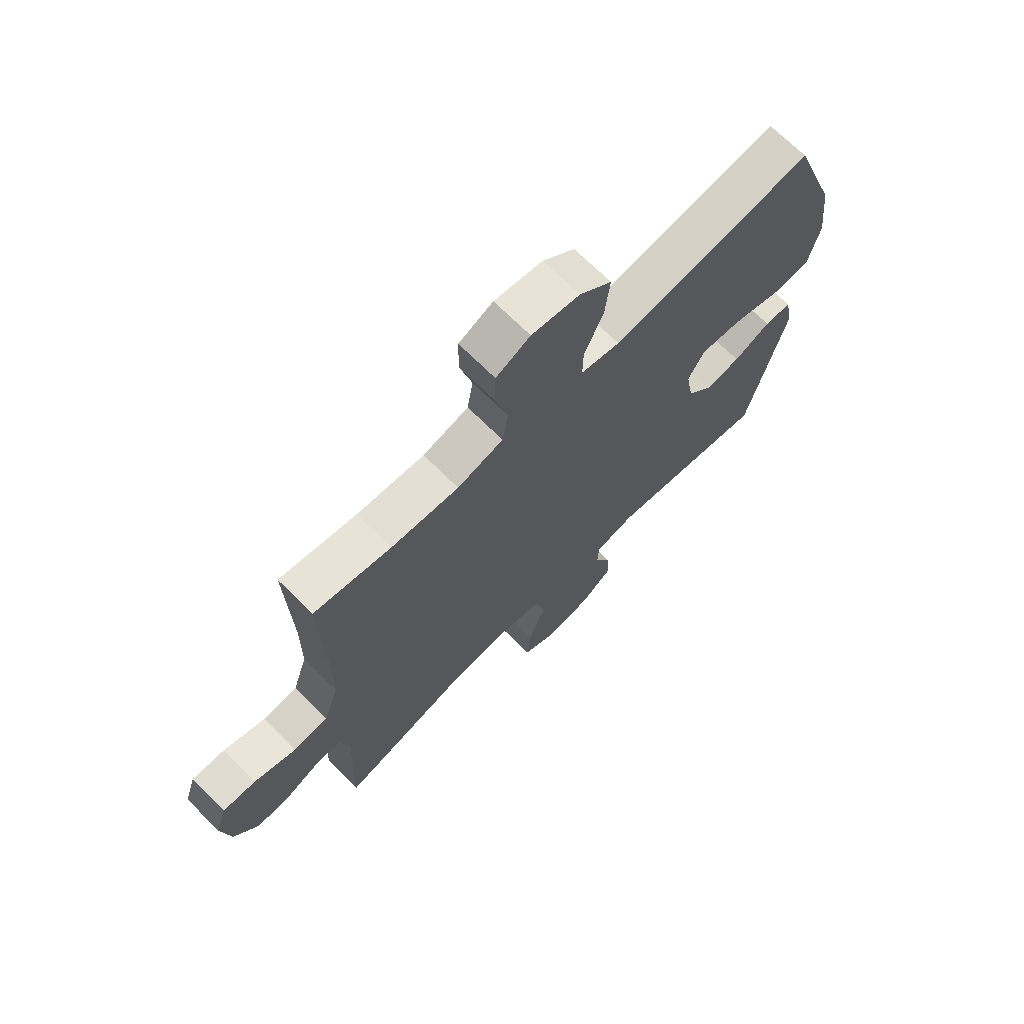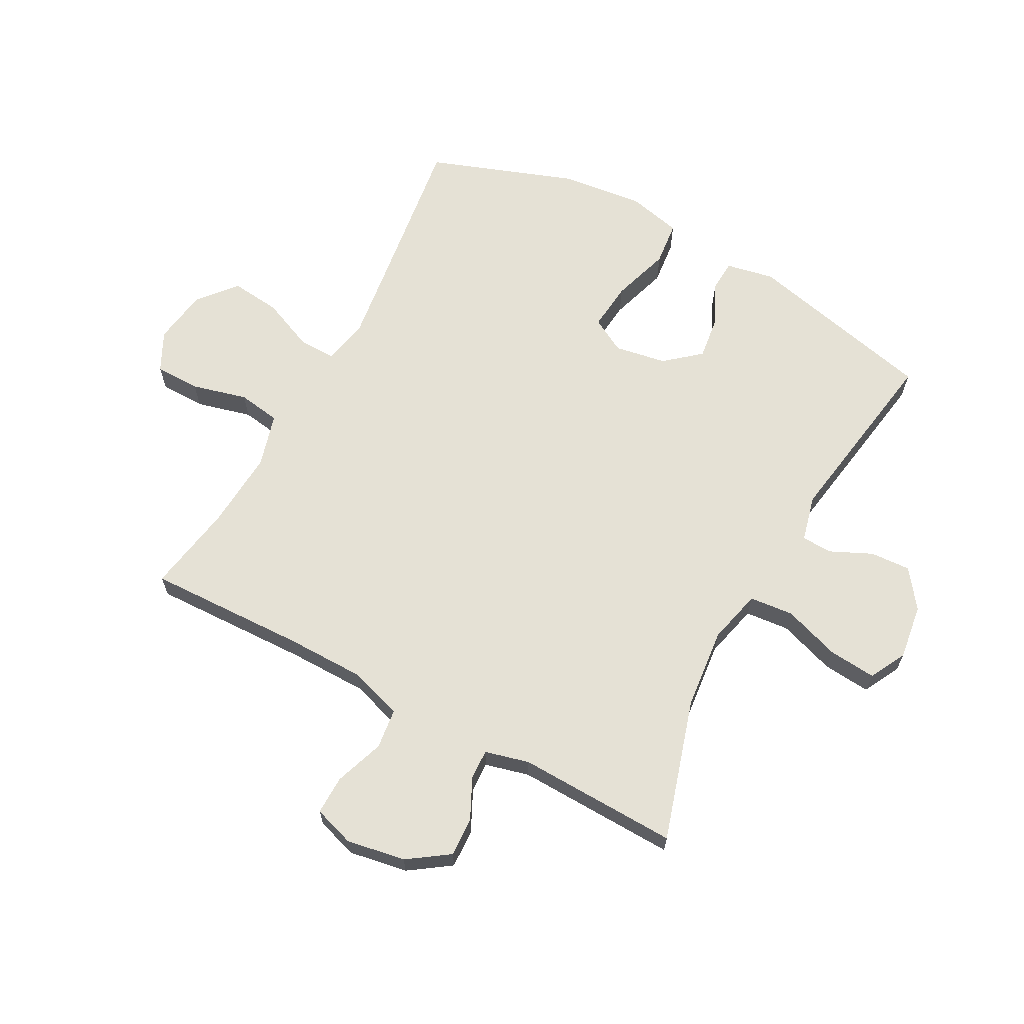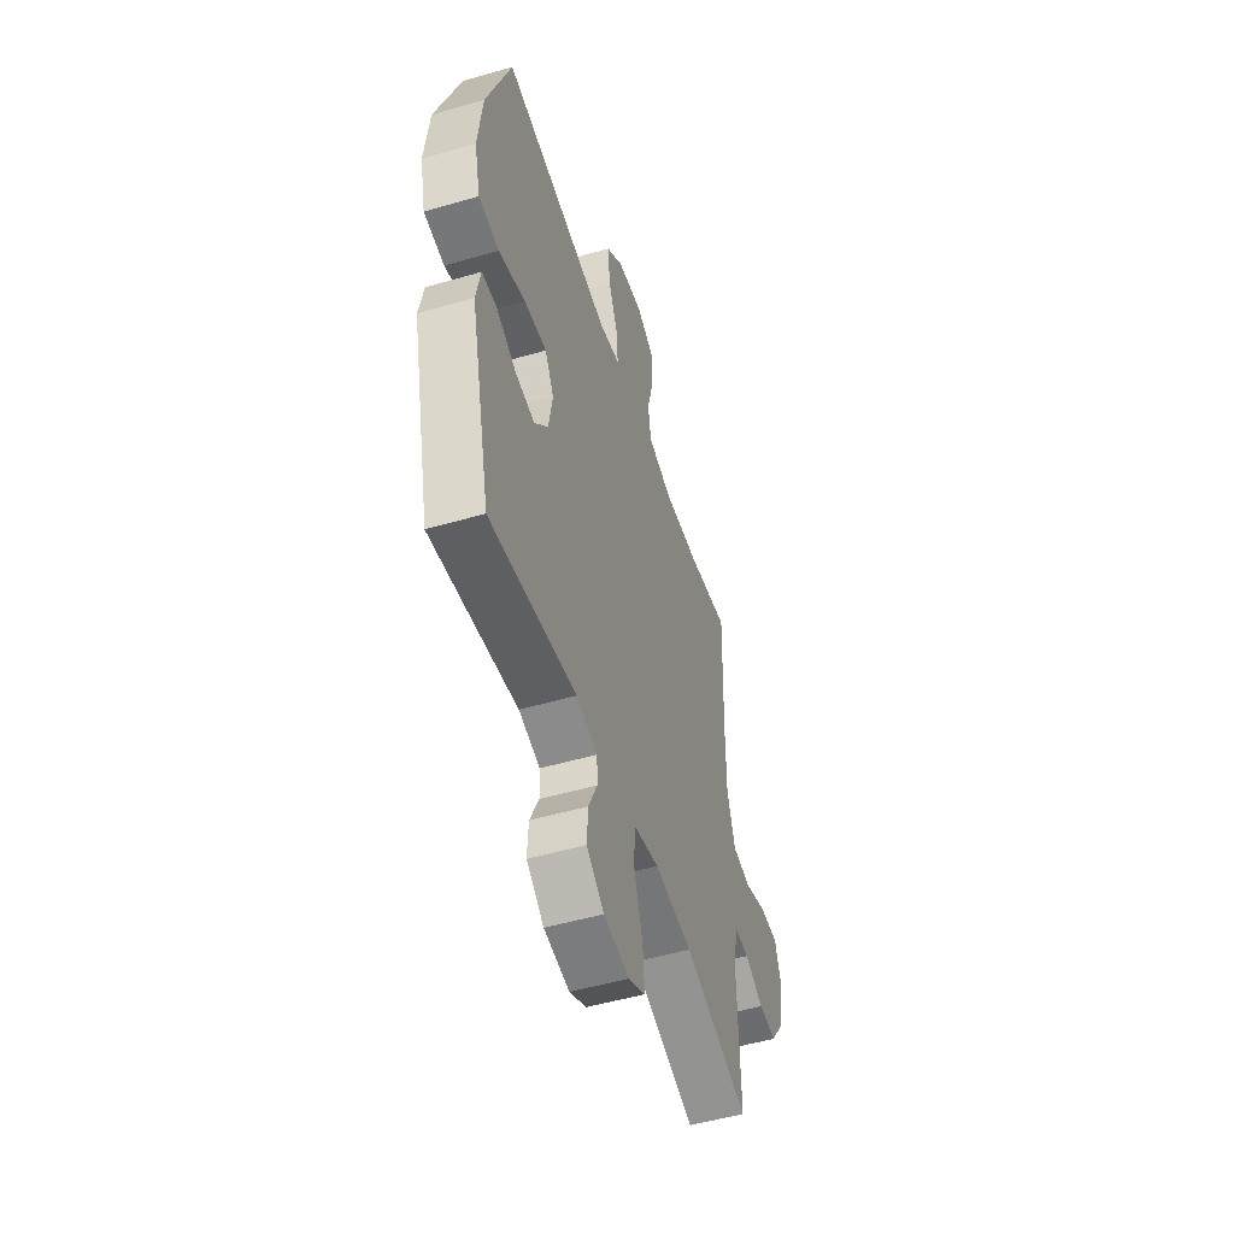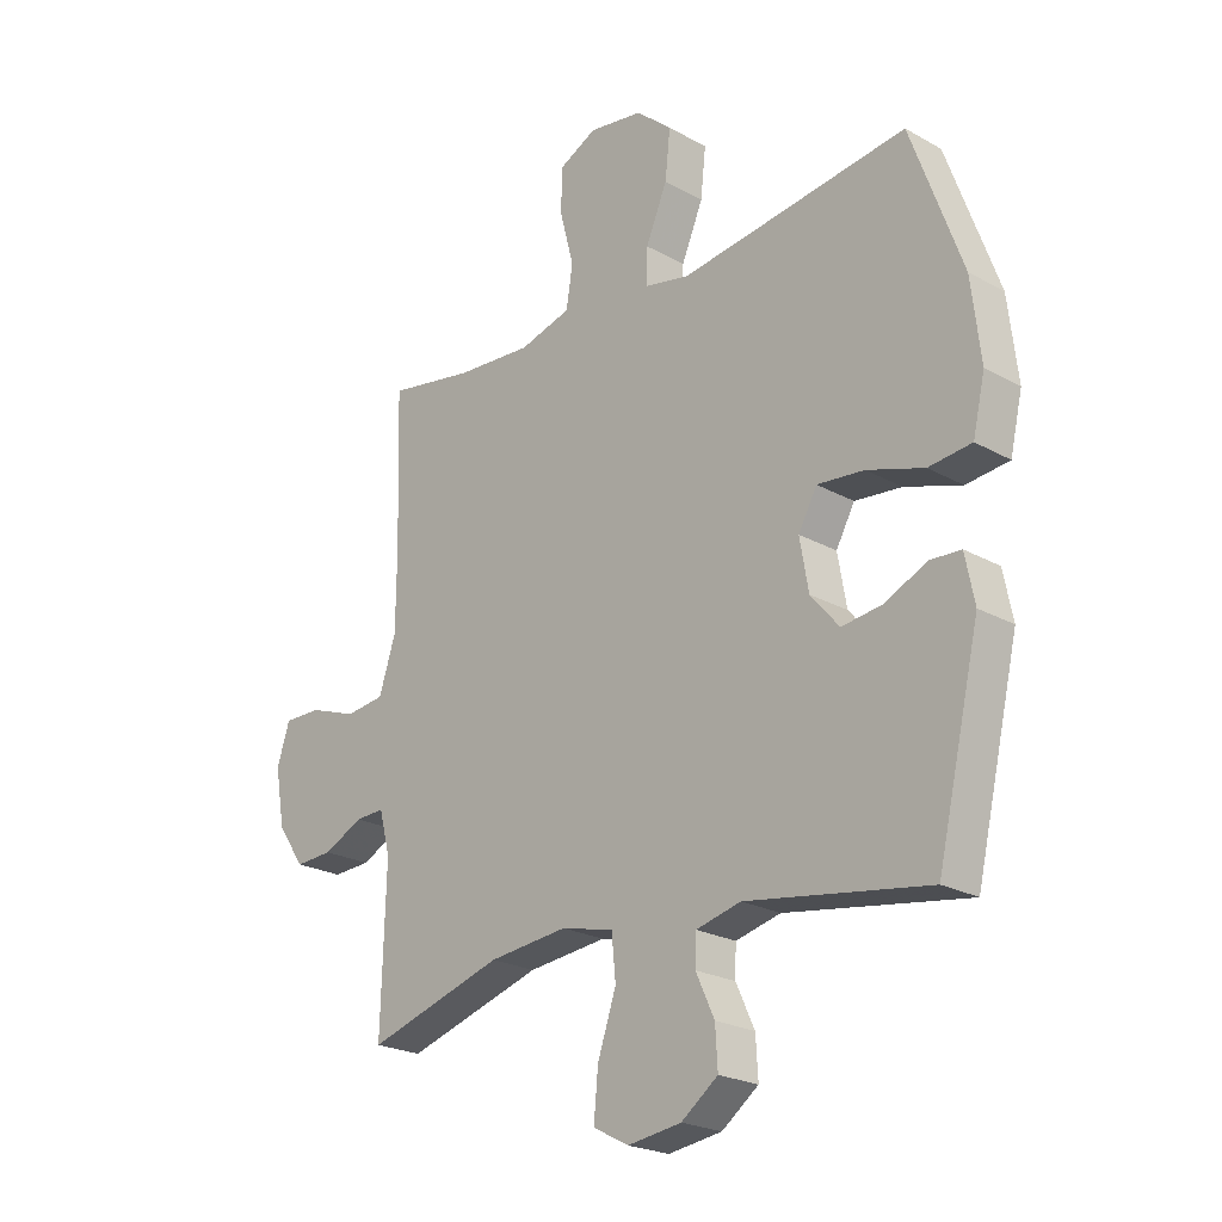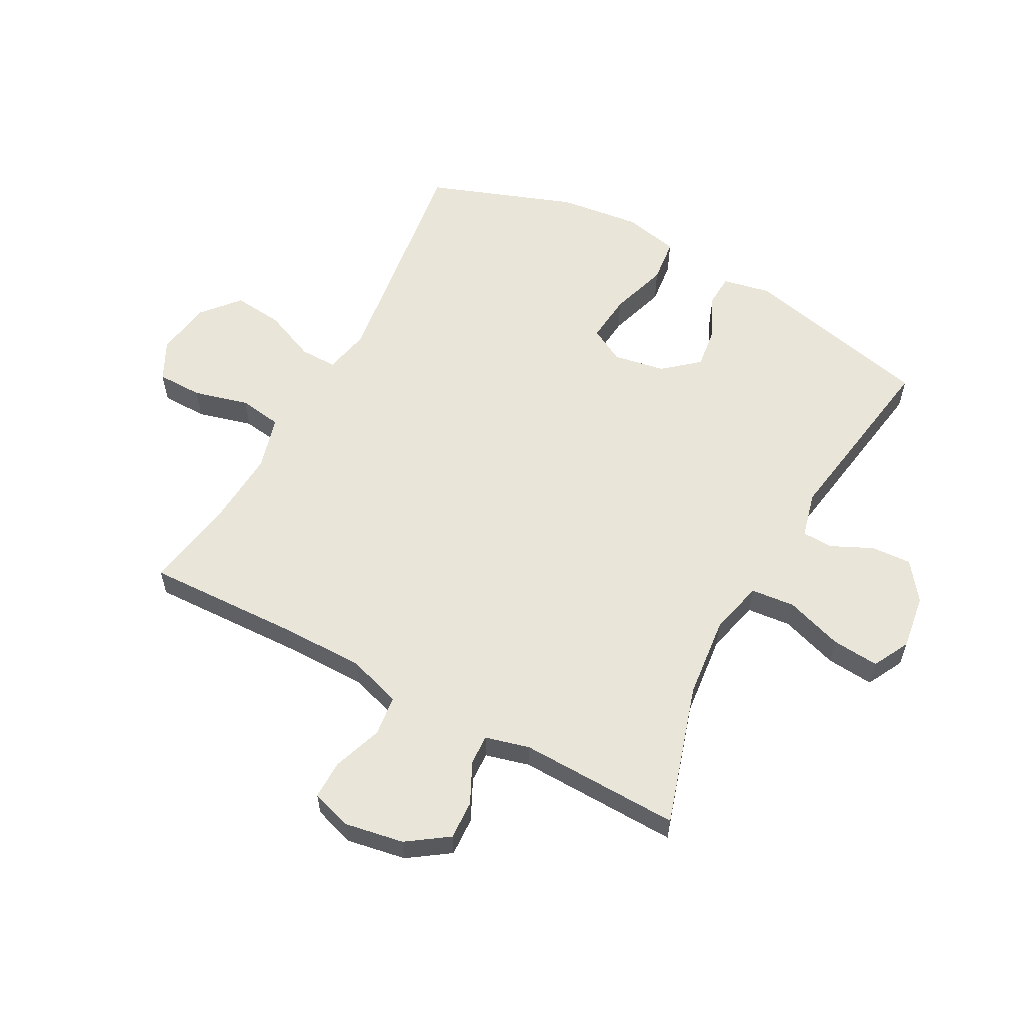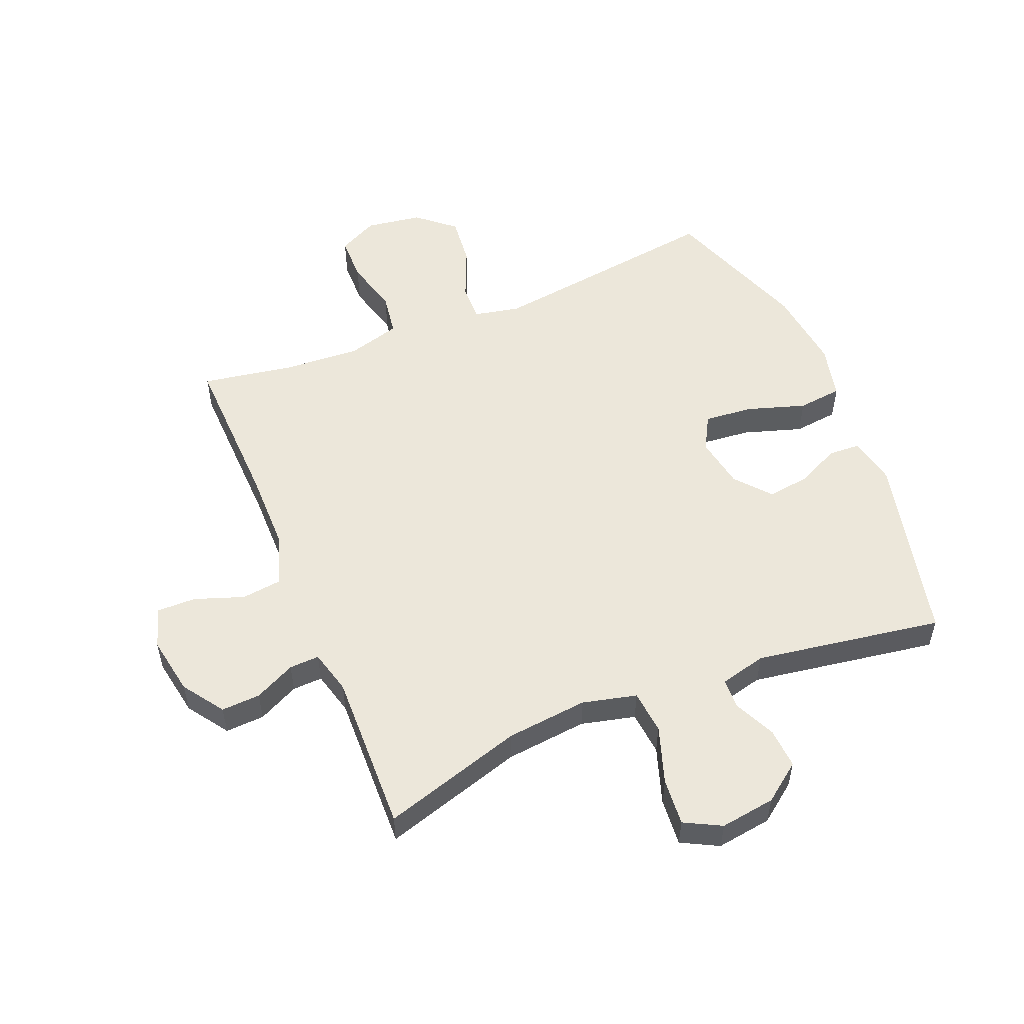
<metadata>
{"format":"obj","ext":"obj","renderer":"f3d","projection":"perspective","resolution":1024,"background":"white","views":[{"elev":69.8,"azim":134.9,"up":"+Z"},{"elev":65.1,"azim":118.3,"up":"+Y"},{"elev":-51.3,"azim":-72.5,"up":"+Z"},{"elev":-22.9,"azim":-133.6,"up":"+Z"},{"elev":58.4,"azim":118.2,"up":"+Y"},{"elev":53.6,"azim":157.6,"up":"+Y"}]}
</metadata>
<code>
v -0.5 0.07 0.5
v -0.228 0.07 0.463
v -0.107 0.07 0.447
v -0.031 0.07 0.463
v -0.032 0.07 0.525
v -0.069 0.07 0.612
v -0.078 0.07 0.695
v -0.016 0.07 0.748
v 0.077 0.07 0.762
v 0.143 0.07 0.729
v 0.144 0.07 0.653
v 0.12 0.07 0.561
v 0.131 0.07 0.49
v 0.22 0.07 0.465
v 0.351 0.07 0.474
v 0.5 0.07 0.5
v 0.492 0.07 0.237
v 0.493 0.07 0.104
v 0.522 0.07 0.015
v 0.589 0.07 0.007
v 0.671 0.07 0.036
v 0.736 0.07 0.037
v 0.758 0.07 -0.031
v 0.741 0.07 -0.129
v 0.694 0.07 -0.197
v 0.629 0.07 -0.194
v 0.561 0.07 -0.161
v 0.511 0.07 -0.159
v 0.492 0.07 -0.232
v 0.5 0.07 -0.5
v 0.265 0.07 -0.429
v 0.129 0.07 -0.415
v 0.039 0.07 -0.437
v 0.032 0.07 -0.51
v 0.064 0.07 -0.605
v 0.071 0.07 -0.684
v 0.01 0.07 -0.716
v -0.082 0.07 -0.703
v -0.145 0.07 -0.656
v -0.141 0.07 -0.589
v -0.109 0.07 -0.52
v -0.111 0.07 -0.469
v -0.188 0.07 -0.45
v -0.5 0.07 -0.5
v -0.574 0.07 -0.183
v -0.558 0.07 -0.103
v -0.505 0.07 -0.1
v -0.433 0.07 -0.134
v -0.363 0.07 -0.143
v -0.314 0.07 -0.085
v -0.299 0.07 0.001
v -0.331 0.07 0.059
v -0.412 0.07 0.051
v -0.509 0.07 0.02
v -0.583 0.07 0.028
v -0.604 0.07 0.119
v -0.588 0.07 0.256
v -0.5 0 0.5
v -0.228 0 0.463
v -0.107 0 0.447
v -0.031 0 0.463
v -0.032 0 0.525
v -0.069 0 0.612
v -0.078 0 0.695
v -0.016 0 0.748
v 0.077 0 0.762
v 0.143 0 0.729
v 0.144 0 0.653
v 0.12 0 0.561
v 0.131 0 0.49
v 0.22 0 0.465
v 0.351 0 0.474
v 0.5 0 0.5
v 0.492 0 0.237
v 0.493 0 0.104
v 0.522 0 0.015
v 0.589 0 0.007
v 0.671 0 0.036
v 0.736 0 0.037
v 0.758 0 -0.031
v 0.741 0 -0.129
v 0.694 0 -0.197
v 0.629 0 -0.194
v 0.561 0 -0.161
v 0.511 0 -0.159
v 0.492 0 -0.232
v 0.5 0 -0.5
v 0.265 0 -0.429
v 0.129 0 -0.415
v 0.039 0 -0.437
v 0.032 0 -0.51
v 0.064 0 -0.605
v 0.071 0 -0.684
v 0.01 0 -0.716
v -0.082 0 -0.703
v -0.145 0 -0.656
v -0.141 0 -0.589
v -0.109 0 -0.52
v -0.111 0 -0.469
v -0.188 0 -0.45
v -0.5 0 -0.5
v -0.574 0 -0.183
v -0.558 0 -0.103
v -0.505 0 -0.1
v -0.433 0 -0.134
v -0.363 0 -0.143
v -0.314 0 -0.085
v -0.299 0 0.001
v -0.331 0 0.059
v -0.412 0 0.051
v -0.509 0 0.02
v -0.583 0 0.028
v -0.604 0 0.119
v -0.588 0 0.256
f 56 57 1 2
f 53 54 55 56
f 52 53 56 2
f 51 52 2 3
f 50 51 3 4
f 45 46 47 48
f 43 44 45 48
f 42 43 48 49
f 38 39 40 41
f 38 41 42
f 37 38 42
f 34 35 36 37
f 33 34 37 42
f 32 33 42 49
f 29 30 31
f 28 29 31 32
f 24 25 26 27
f 24 27 28
f 23 24 28
f 20 21 22 23
f 19 20 23 28
f 18 19 28 32
f 15 16 17
f 14 15 17 18
f 13 14 18 32
f 9 10 11 12
f 5 6 7 8
f 4 5 8 9
f 32 49 50
f 32 50 4
f 12 13 32
f 4 9 12 32
f 59 58 114 113
f 113 112 111 110
f 59 113 110 109
f 60 59 109 108
f 61 60 108 107
f 105 104 103 102
f 105 102 101 100
f 106 105 100 99
f 98 97 96 95
f 99 98 95
f 99 95 94
f 94 93 92 91
f 99 94 91 90
f 106 99 90 89
f 88 87 86
f 89 88 86 85
f 84 83 82 81
f 85 84 81
f 85 81 80
f 80 79 78 77
f 85 80 77 76
f 89 85 76 75
f 74 73 72
f 75 74 72 71
f 89 75 71 70
f 69 68 67 66
f 65 64 63 62
f 66 65 62 61
f 107 106 89
f 61 107 89
f 89 70 69
f 89 69 66 61
f 1 58 59 2
f 2 59 60 3
f 3 60 61 4
f 4 61 62 5
f 5 62 63 6
f 6 63 64 7
f 7 64 65 8
f 8 65 66 9
f 9 66 67 10
f 10 67 68 11
f 11 68 69 12
f 12 69 70 13
f 13 70 71 14
f 14 71 72 15
f 15 72 73 16
f 16 73 74 17
f 17 74 75 18
f 18 75 76 19
f 19 76 77 20
f 20 77 78 21
f 21 78 79 22
f 22 79 80 23
f 23 80 81 24
f 24 81 82 25
f 25 82 83 26
f 26 83 84 27
f 27 84 85 28
f 28 85 86 29
f 29 86 87 30
f 30 87 88 31
f 31 88 89 32
f 32 89 90 33
f 33 90 91 34
f 34 91 92 35
f 35 92 93 36
f 36 93 94 37
f 37 94 95 38
f 38 95 96 39
f 39 96 97 40
f 40 97 98 41
f 41 98 99 42
f 42 99 100 43
f 43 100 101 44
f 44 101 102 45
f 45 102 103 46
f 46 103 104 47
f 47 104 105 48
f 48 105 106 49
f 49 106 107 50
f 50 107 108 51
f 51 108 109 52
f 52 109 110 53
f 53 110 111 54
f 54 111 112 55
f 55 112 113 56
f 56 113 114 57
f 57 114 58 1

</code>
